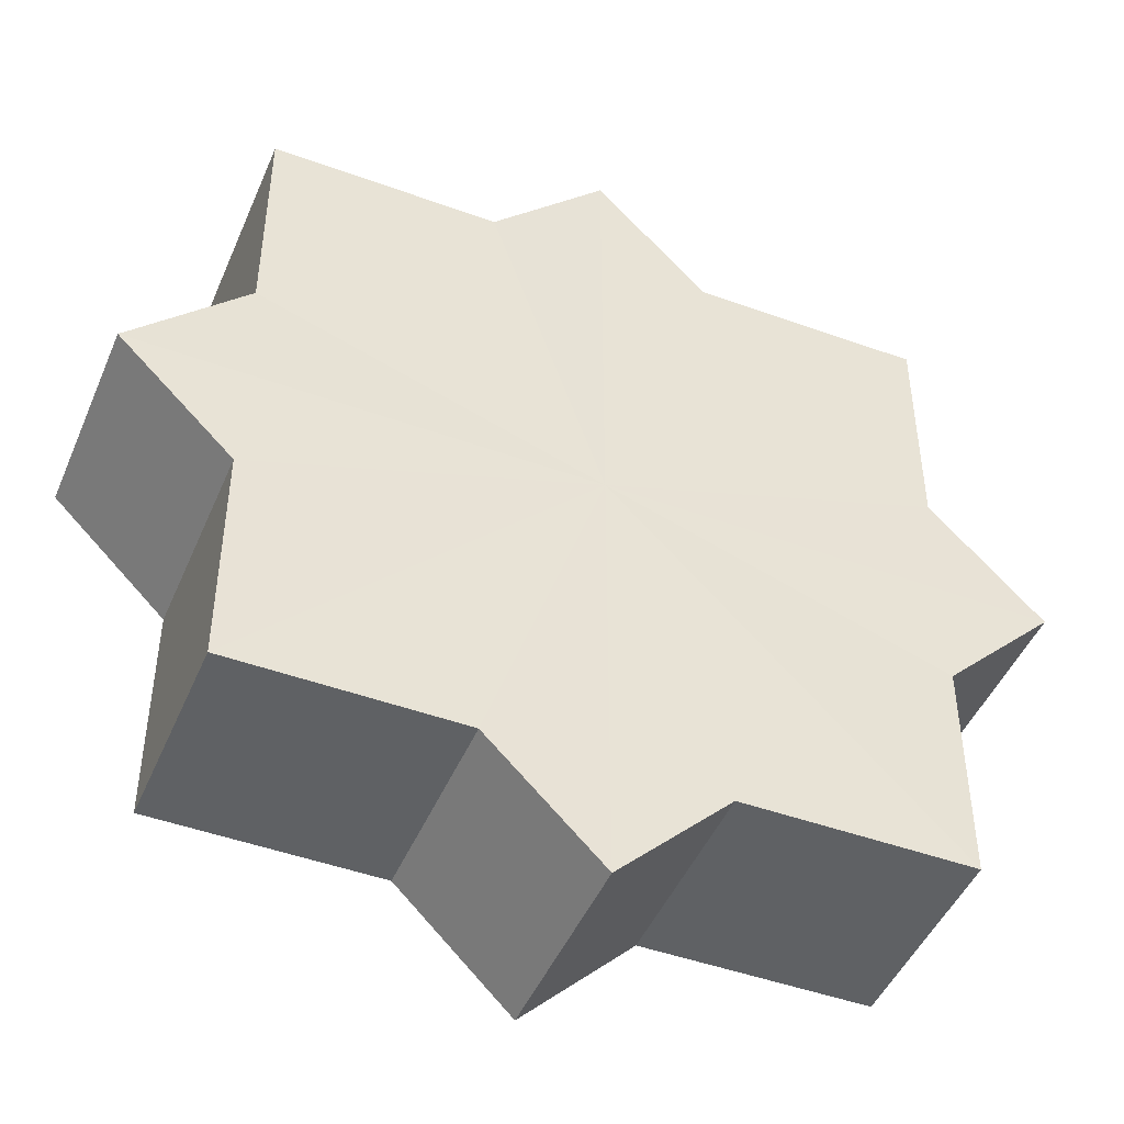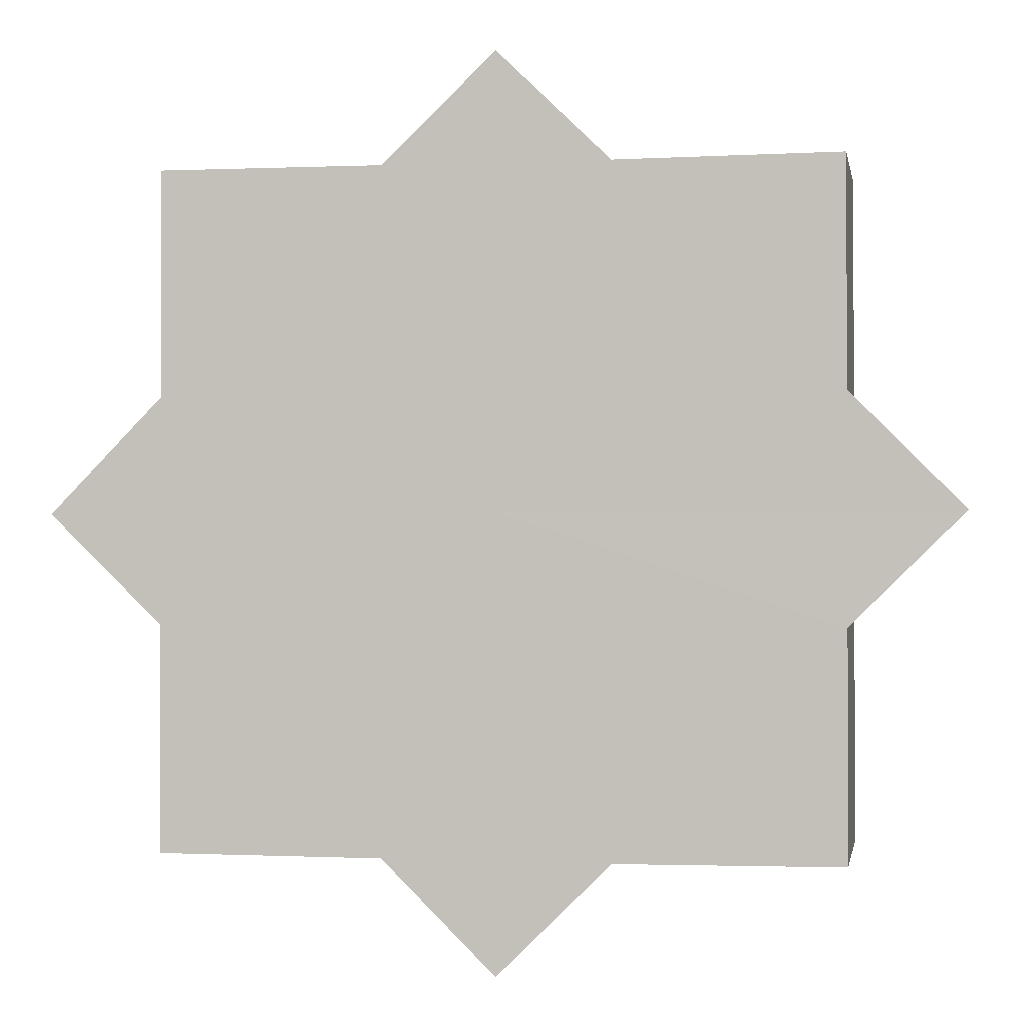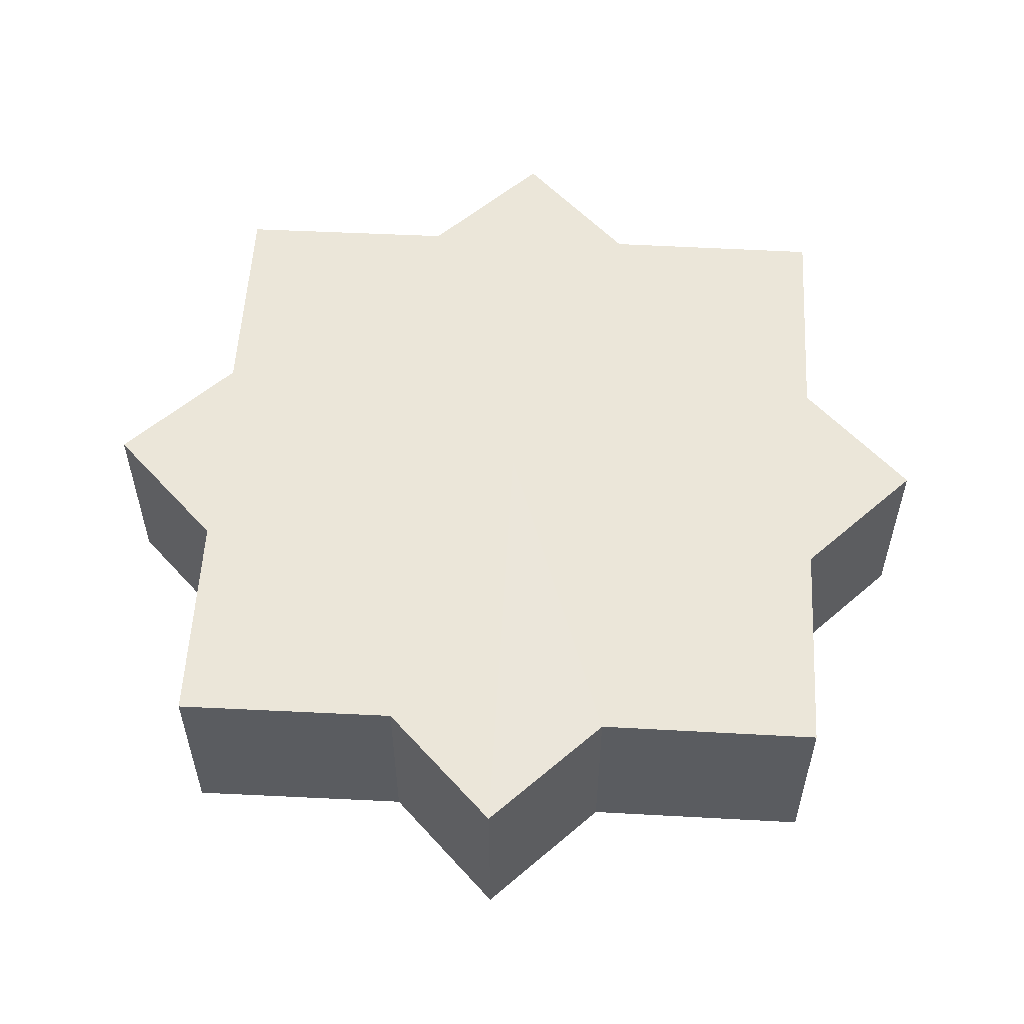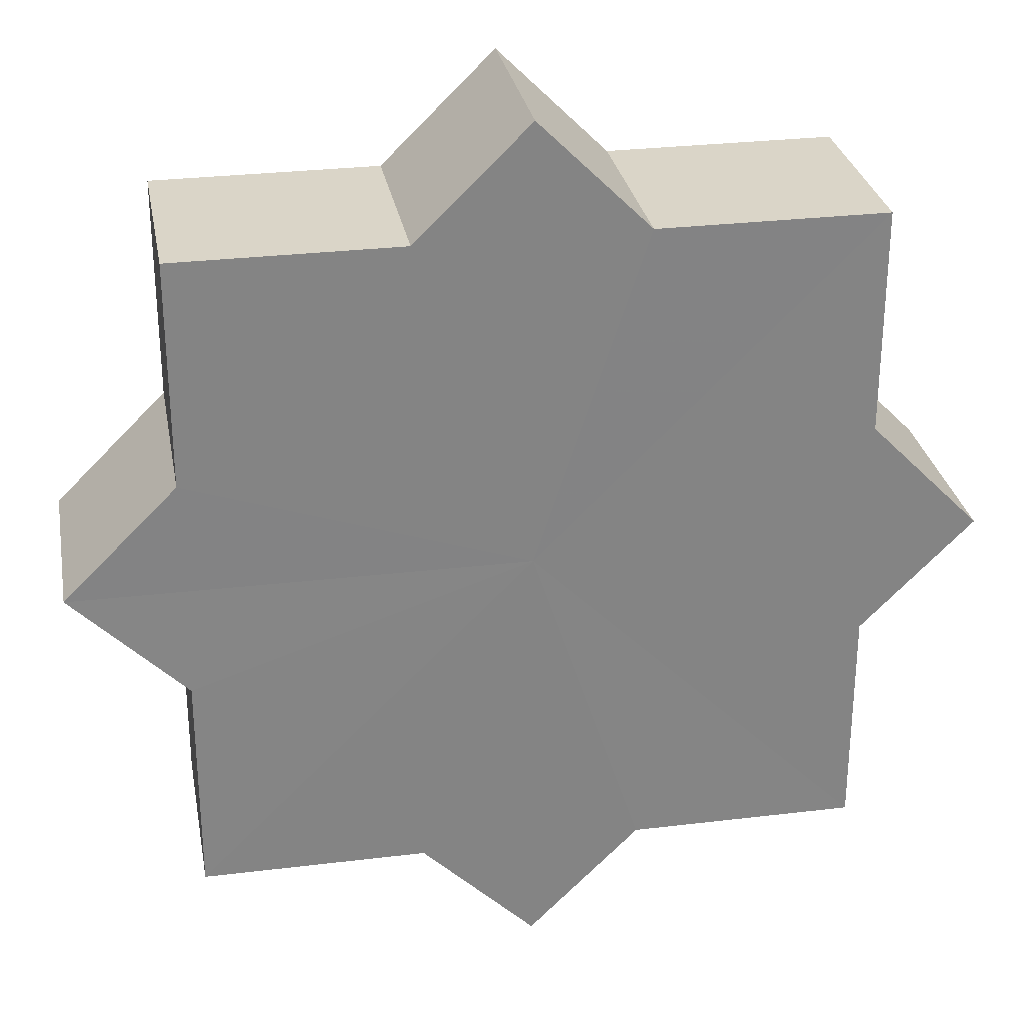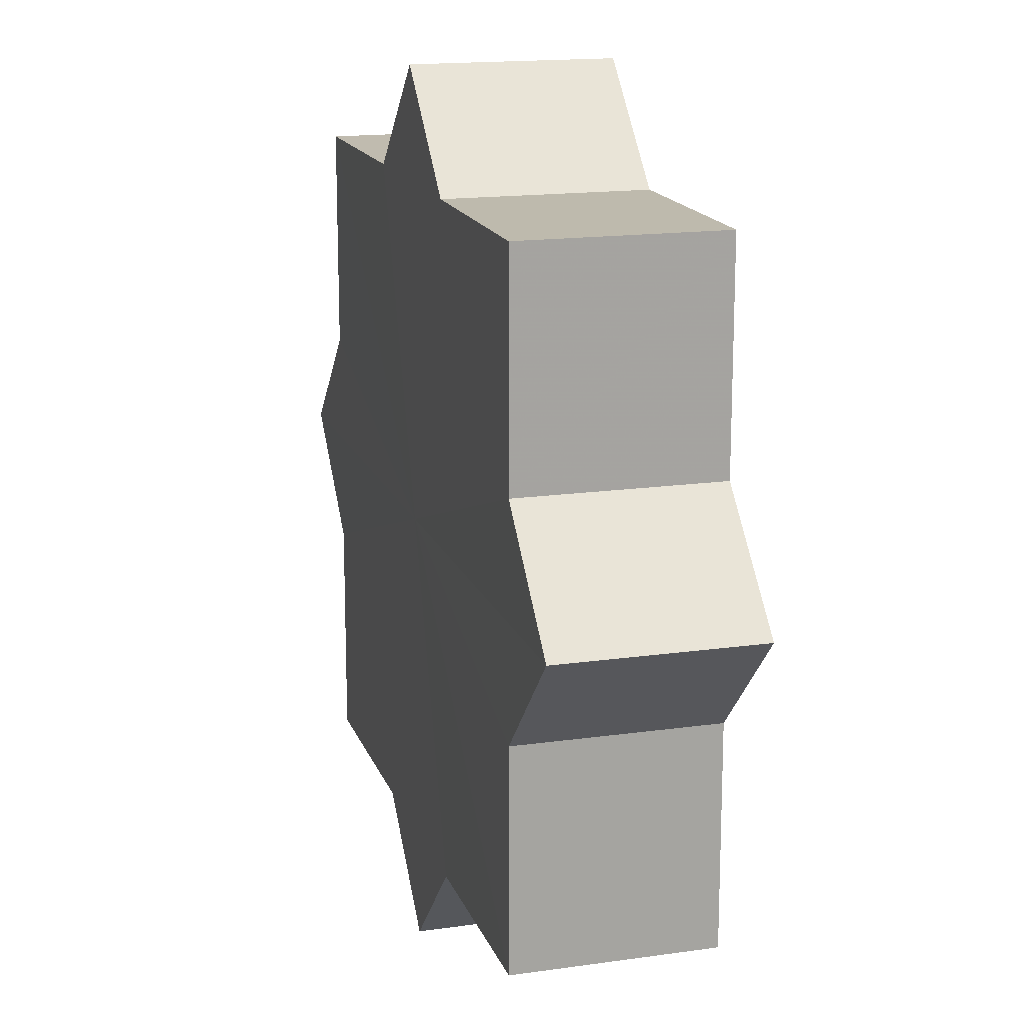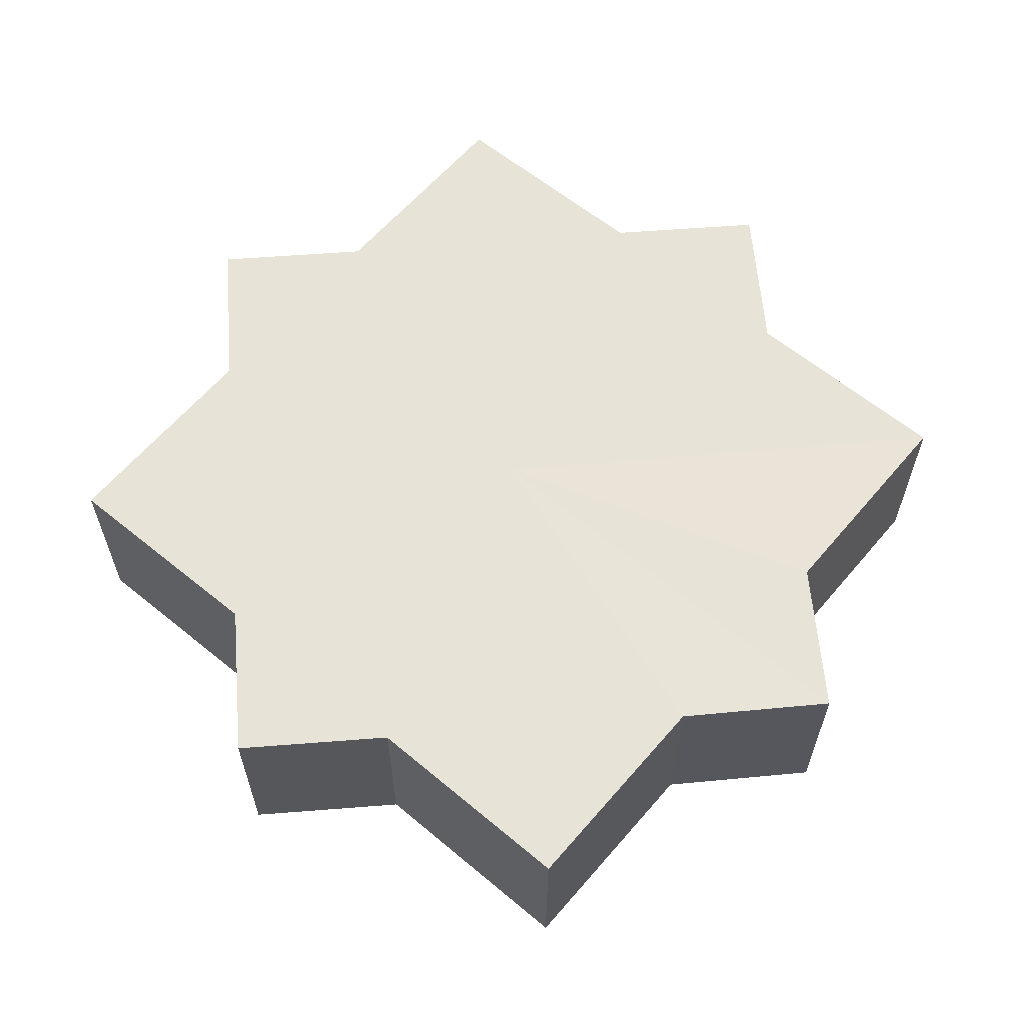
<metadata>
{"format":"obj","ext":"obj","renderer":"f3d","projection":"perspective","resolution":1024,"background":"white","views":[{"elev":-46.6,"azim":-22.5,"up":"+Y"},{"elev":-1.1,"azim":9.8,"up":"+Y"},{"elev":55.8,"azim":93.2,"up":"+Z"},{"elev":29.0,"azim":169.8,"up":"+Y"},{"elev":16.2,"azim":-106.2,"up":"+Y"},{"elev":61.6,"azim":-49.8,"up":"+Z"}]}
</metadata>
<code>
o 2808
v 2211 1879 7.351
v 2211 1879 7.351
v 2211 1879 7.369
v 2211 1879 7.351
v 2211 1879 7.369
v 2211 1879 7.351
v 2211 1879 7.369
v 2211 1879 7.351
v 2211 1879 7.369
v 2211 1879 7.351
v 2211 1879 7.351
v 2211 1879 7.351
v 2211 1879 7.351
v 2211 1879 7.351
v 2211 1879 7.369
v 2211 1879 7.369
v 2211 1879 7.351
v 2211 1879 7.369
v 2211 1879 7.351
v 2211 1879 7.351
v 2211 1879 7.351
v 2211 1879 7.351
v 2211 1879 7.369
v 2211 1879 7.351
v 2211 1879 7.369
v 2211 1879 7.369
v 2211 1879 7.351
v 2211 1879 7.369
v 2211 1879 7.351
v 2211 1879 7.351
v 2211 1879 7.351
v 2211 1879 7.351
v 2211 1879 7.369
v 2211 1879 7.351
v 2211 1879 7.369
v 2211 1879 7.369
v 2211 1879 7.351
v 2211 1879 7.369
v 2211 1879 7.351
v 2211 1879 7.351
v 2211 1879 7.351
v 2211 1879 7.351
v 2211 1879 7.369
v 2211 1879 7.351
v 2211 1879 7.369
v 2211 1879 7.369
v 2211 1879 7.351
v 2211 1879 7.369
v 2211 1879 7.351
v 2211 1879 7.351
v 2211 1879 7.351
v 2211 1879 7.351
v 2211 1879 7.369
v 2211 1879 7.351
v 2211 1879 7.351
v 2211 1879 7.369
v 2211 1879 7.369
v 2211 1879 7.351
v 2211 1879 7.351
v 2211 1879 7.369
v 2211 1879 7.369
v 2211 1879 7.369
v 2211 1879 7.351
v 2211 1879 7.369
v 2211 1879 7.351
v 2211 1879 7.351
v 2211 1879 7.351
v 2211 1879 7.351
v 2211 1879 7.369
v 2211 1879 7.351
v 2211 1879 7.351
v 2211 1879 7.351
v 2211 1879 7.369
v 2211 1879 7.351
v 2211 1879 7.351
v 2211 1879 7.369
v 2211 1879 7.351
v 2211 1879 7.369
v 2211 1879 7.351
v 2211 1879 7.369
v 2211 1879 7.369
v 2211 1879 7.369
v 2211 1879 7.369
v 2211 1879 7.369
v 2211 1879 7.369
v 2211 1879 7.369
v 2211 1879 7.369
v 2211 1879 7.369
v 2211 1879 7.369
v 2211 1879 7.369
v 2211 1879 7.369
v 2211 1879 7.369
v 2211 1879 7.369
v 2211 1879 7.369
v 2211 1879 7.369
v 2211 1879 7.369
v 2211 1879 7.369
v 2211 1879 7.369
f 1 2 3
f 2 4 5
f 3 6 7
f 7 8 9
f 10 8 11
f 10 12 8
f 10 11 13
f 10 14 12
f 15 13 16
f 10 13 17
f 18 19 15
f 20 21 18
f 21 22 23
f 10 17 24
f 25 24 26
f 10 24 27
f 28 29 25
f 30 31 28
f 31 32 33
f 10 27 34
f 35 34 36
f 10 34 37
f 38 39 35
f 40 41 38
f 41 42 43
f 10 37 44
f 45 44 46
f 10 44 47
f 48 49 45
f 50 51 48
f 51 52 53
f 10 47 54
f 10 54 55
f 56 54 57
f 10 55 58
f 10 58 59
f 10 59 14
f 60 58 61
f 62 63 56
f 64 65 60
f 66 67 62
f 67 68 69
f 70 71 64
f 71 72 73
f 74 75 76
f 75 77 78
f 76 79 80
f 80 14 81
f 82 83 84
f 82 85 83
f 82 84 86
f 82 87 85
f 82 86 88
f 82 89 87
f 82 88 90
f 82 91 89
f 82 90 92
f 82 93 91
f 82 92 94
f 82 95 93
f 82 94 96
f 82 97 95
f 82 96 98
f 82 98 97

</code>
